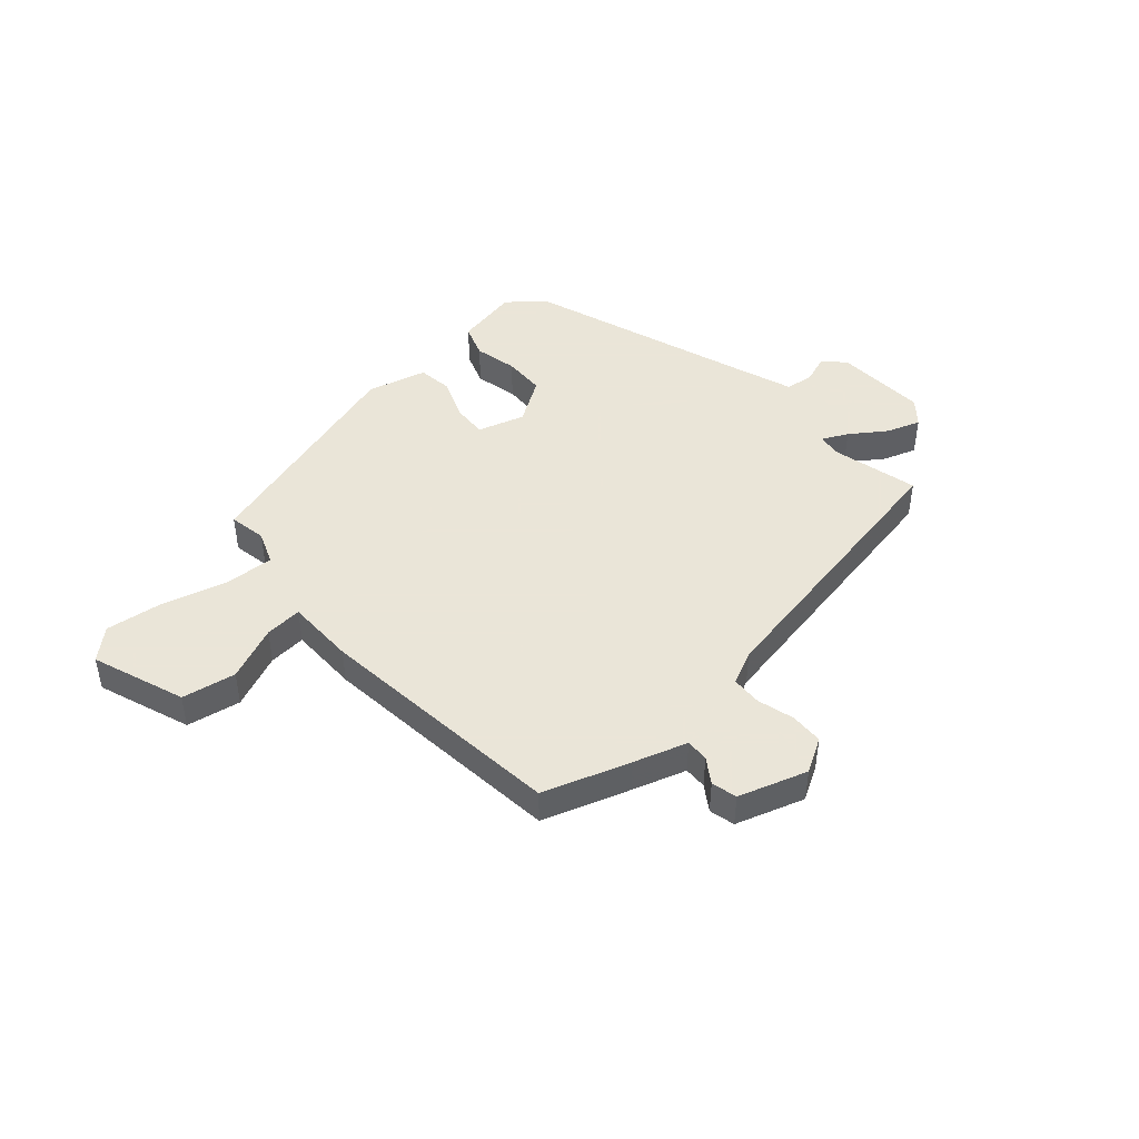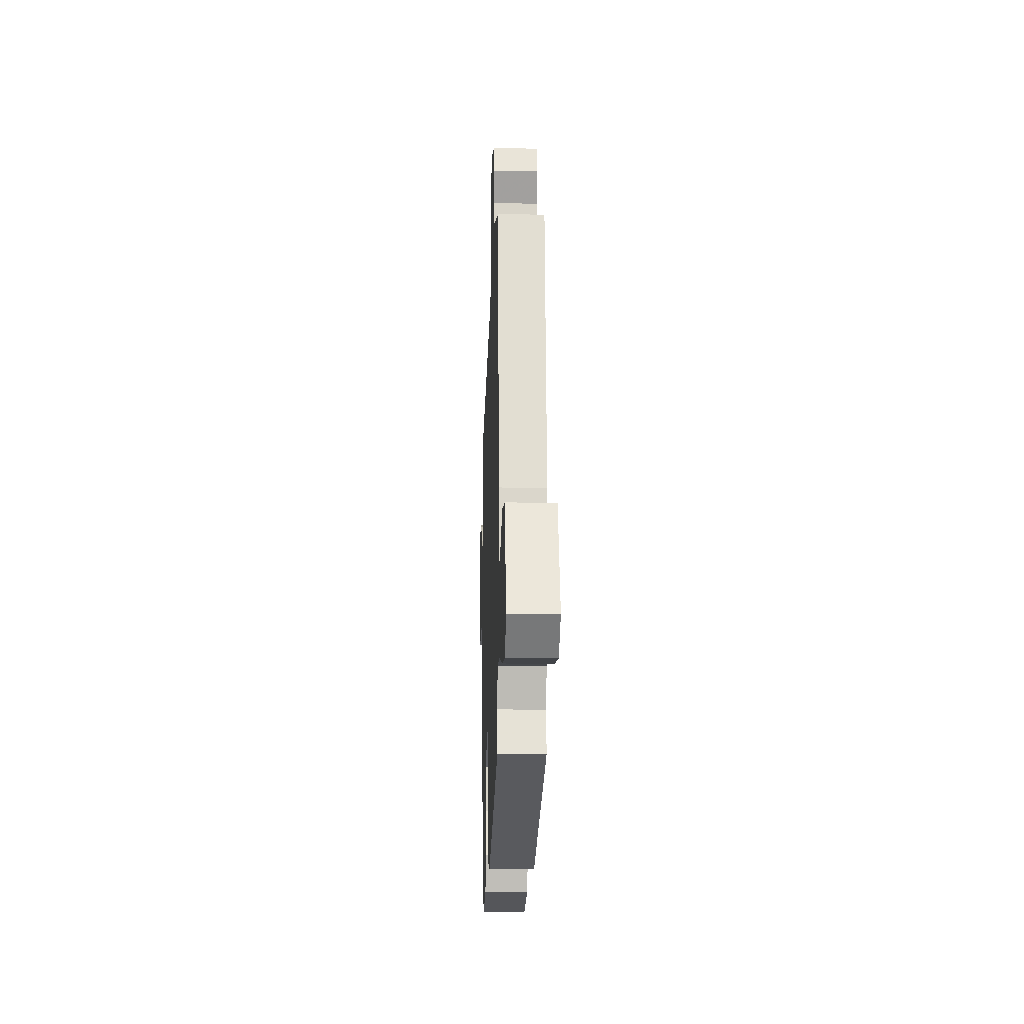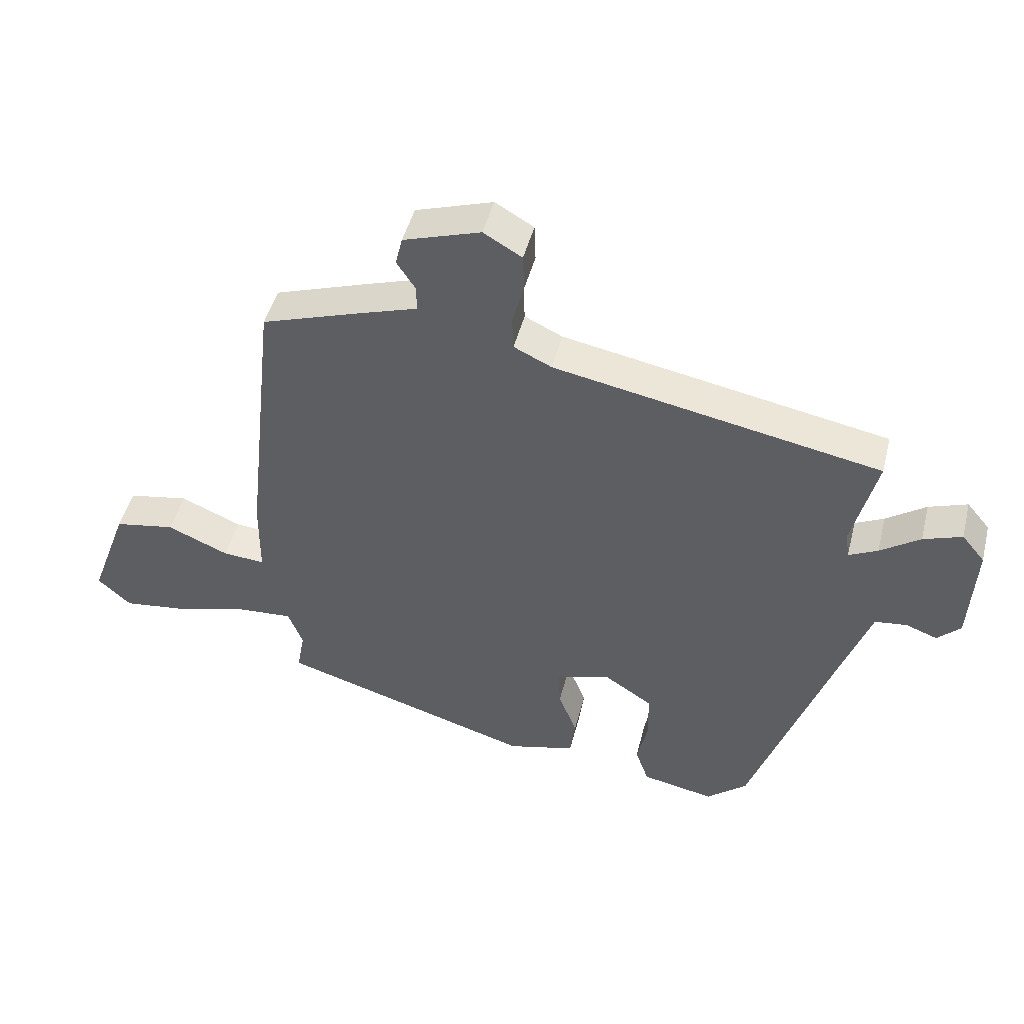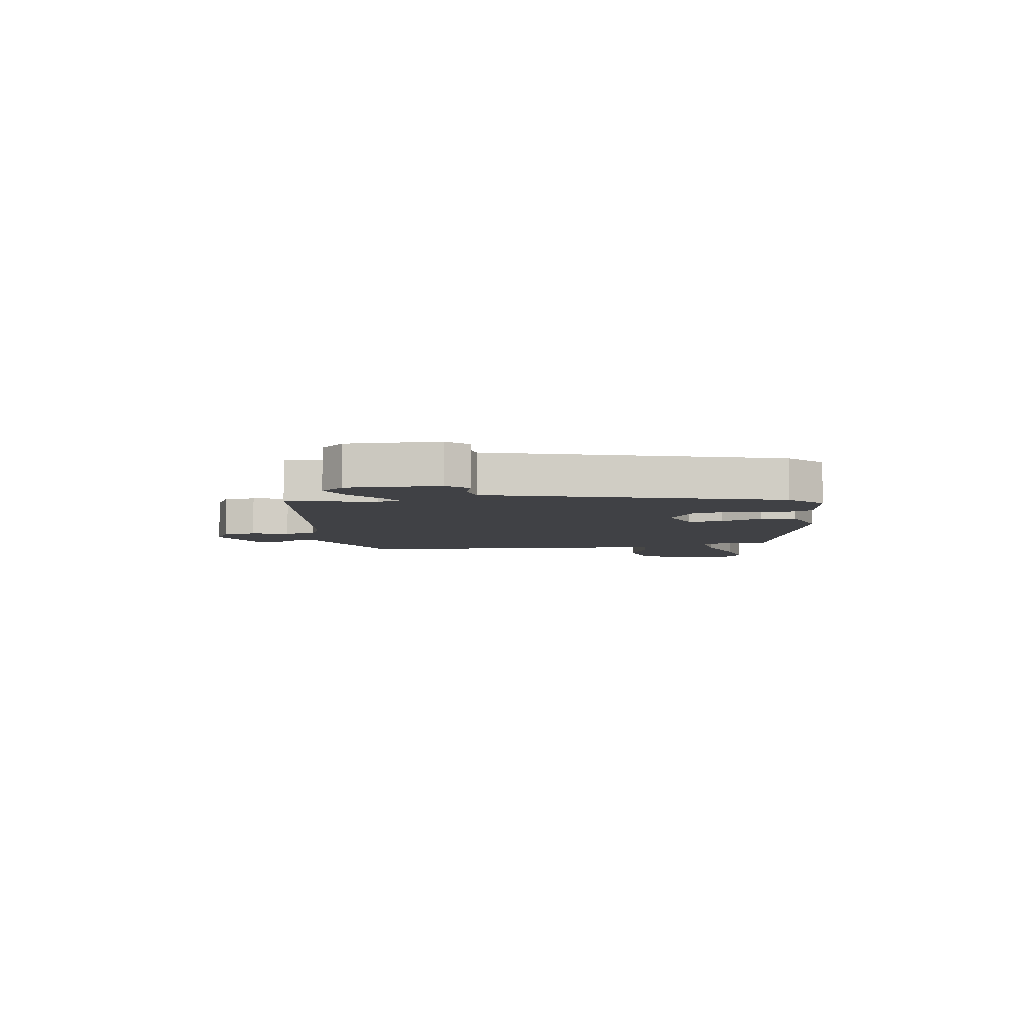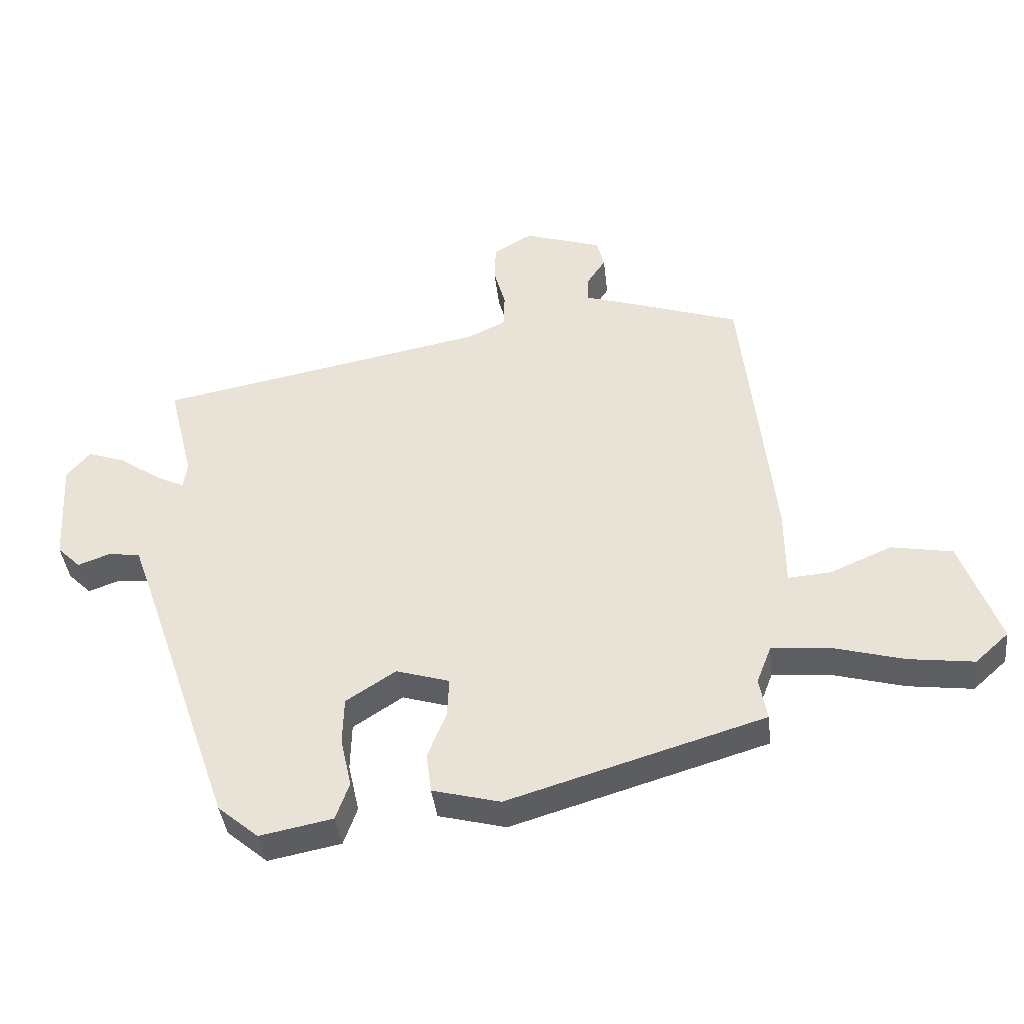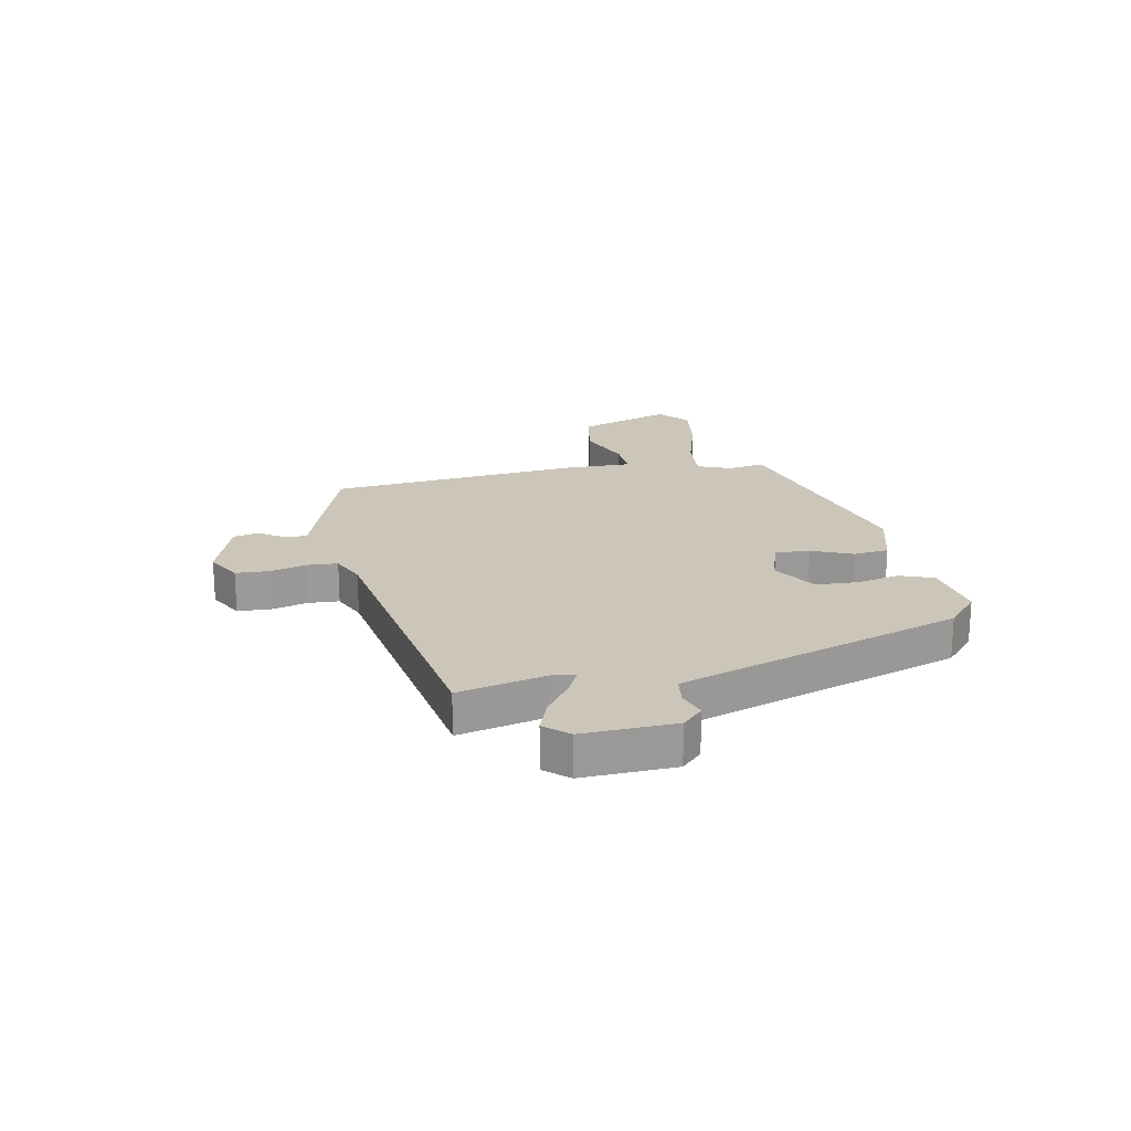
<metadata>
{"format":"obj","ext":"obj","renderer":"f3d","projection":"perspective","resolution":1024,"background":"white","views":[{"elev":45.5,"azim":-41.4,"up":"+Y"},{"elev":-15.1,"azim":-92.1,"up":"+Z"},{"elev":46.8,"azim":14.1,"up":"+Z"},{"elev":-5.9,"azim":101.3,"up":"+Y"},{"elev":-39.8,"azim":-173.5,"up":"+Z"},{"elev":21.0,"azim":79.8,"up":"+Y"}]}
</metadata>
<code>
v 0.498 0.07 0.38
v 0.46 0.07 0.226
v 0.466 0.07 0.185
v 0.511 0.07 0.207
v 0.573 0.07 0.25
v 0.633 0.07 0.271
v 0.669 0.07 0.228
v 0.66 0.07 0.065
v 0.624 0.07 0.03
v 0.575 0.07 0.048
v 0.525 0.07 0.042
v 0.488 0.07 -0.062
v 0.352 0.07 -0.454
v 0.289 0.07 -0.507
v 0.176 0.07 -0.485
v 0.155 0.07 -0.426
v 0.172 0.07 -0.35
v 0.17 0.07 -0.276
v 0.093 0.07 -0.226
v 0.01 0.07 -0.251
v 0.013 0.07 -0.312
v 0.042 0.07 -0.385
v 0.034 0.07 -0.447
v -0.071 0.07 -0.474
v -0.468 0.07 -0.355
v -0.456 0.07 -0.289
v -0.479 0.07 -0.23
v -0.566 0.07 -0.236
v -0.68 0.07 -0.267
v -0.781 0.07 -0.28
v -0.833 0.07 -0.233
v -0.773 0.07 -0.069
v -0.678 0.07 -0.052
v -0.582 0.07 -0.093
v -0.516 0.07 -0.098
v -0.515 0.07 0.024
v -0.466 0.07 0.467
v -0.313 0.07 0.518
v -0.219 0.07 0.548
v -0.22 0.07 0.588
v -0.249 0.07 0.632
v -0.238 0.07 0.677
v -0.117 0.07 0.716
v -0.057 0.07 0.681
v -0.055 0.07 0.623
v -0.073 0.07 0.558
v -0.071 0.07 0.504
v -0.012 0.07 0.476
v 0.498 0 0.38
v 0.46 0 0.226
v 0.466 0 0.185
v 0.511 0 0.207
v 0.573 0 0.25
v 0.633 0 0.271
v 0.669 0 0.228
v 0.66 0 0.065
v 0.624 0 0.03
v 0.575 0 0.048
v 0.525 0 0.042
v 0.488 0 -0.062
v 0.352 0 -0.454
v 0.289 0 -0.507
v 0.176 0 -0.485
v 0.155 0 -0.426
v 0.172 0 -0.35
v 0.17 0 -0.276
v 0.093 0 -0.226
v 0.01 0 -0.251
v 0.013 0 -0.312
v 0.042 0 -0.385
v 0.034 0 -0.447
v -0.071 0 -0.474
v -0.468 0 -0.355
v -0.456 0 -0.289
v -0.479 0 -0.23
v -0.566 0 -0.236
v -0.68 0 -0.267
v -0.781 0 -0.28
v -0.833 0 -0.233
v -0.773 0 -0.069
v -0.678 0 -0.052
v -0.582 0 -0.093
v -0.516 0 -0.098
v -0.515 0 0.024
v -0.466 0 0.467
v -0.313 0 0.518
v -0.219 0 0.548
v -0.22 0 0.588
v -0.249 0 0.632
v -0.238 0 0.677
v -0.117 0 0.716
v -0.057 0 0.681
v -0.055 0 0.623
v -0.073 0 0.558
v -0.071 0 0.504
v -0.012 0 0.476
f 44 45 46
f 43 44 46
f 42 43 46
f 41 42 46
f 40 41 46
f 39 40 46 47
f 39 47 48
f 38 39 48
f 37 38 48
f 36 37 48
f 35 36 48
f 32 33 34
f 31 32 34
f 30 31 34
f 29 30 34
f 28 29 34
f 27 28 34 35
f 48 1 2
f 35 48 2
f 27 35 2
f 26 27 2
f 24 25 26
f 23 24 26
f 22 23 26
f 21 22 26
f 15 16 17
f 14 15 17
f 13 14 17
f 12 13 17
f 11 12 17 18
f 8 9 10
f 7 8 10
f 6 7 10
f 5 6 10
f 4 5 10
f 3 4 10 11
f 26 2 3
f 20 21 26
f 26 3 11
f 20 26 11
f 19 20 11
f 11 18 19
f 94 93 92
f 94 92 91
f 94 91 90
f 94 90 89
f 94 89 88
f 95 94 88 87
f 96 95 87
f 96 87 86
f 96 86 85
f 96 85 84
f 96 84 83
f 82 81 80
f 82 80 79
f 82 79 78
f 82 78 77
f 82 77 76
f 83 82 76 75
f 50 49 96
f 50 96 83
f 50 83 75
f 50 75 74
f 74 73 72
f 74 72 71
f 74 71 70
f 74 70 69
f 65 64 63
f 65 63 62
f 65 62 61
f 65 61 60
f 66 65 60 59
f 58 57 56
f 58 56 55
f 58 55 54
f 58 54 53
f 58 53 52
f 59 58 52 51
f 51 50 74
f 74 69 68
f 59 51 74
f 59 74 68
f 59 68 67
f 67 66 59
f 1 49 50 2
f 2 50 51 3
f 3 51 52 4
f 4 52 53 5
f 5 53 54 6
f 6 54 55 7
f 7 55 56 8
f 8 56 57 9
f 9 57 58 10
f 10 58 59 11
f 11 59 60 12
f 12 60 61 13
f 13 61 62 14
f 14 62 63 15
f 15 63 64 16
f 16 64 65 17
f 17 65 66 18
f 18 66 67 19
f 19 67 68 20
f 20 68 69 21
f 21 69 70 22
f 22 70 71 23
f 23 71 72 24
f 24 72 73 25
f 25 73 74 26
f 26 74 75 27
f 27 75 76 28
f 28 76 77 29
f 29 77 78 30
f 30 78 79 31
f 31 79 80 32
f 32 80 81 33
f 33 81 82 34
f 34 82 83 35
f 35 83 84 36
f 36 84 85 37
f 37 85 86 38
f 38 86 87 39
f 39 87 88 40
f 40 88 89 41
f 41 89 90 42
f 42 90 91 43
f 43 91 92 44
f 44 92 93 45
f 45 93 94 46
f 46 94 95 47
f 47 95 96 48
f 48 96 49 1

</code>
